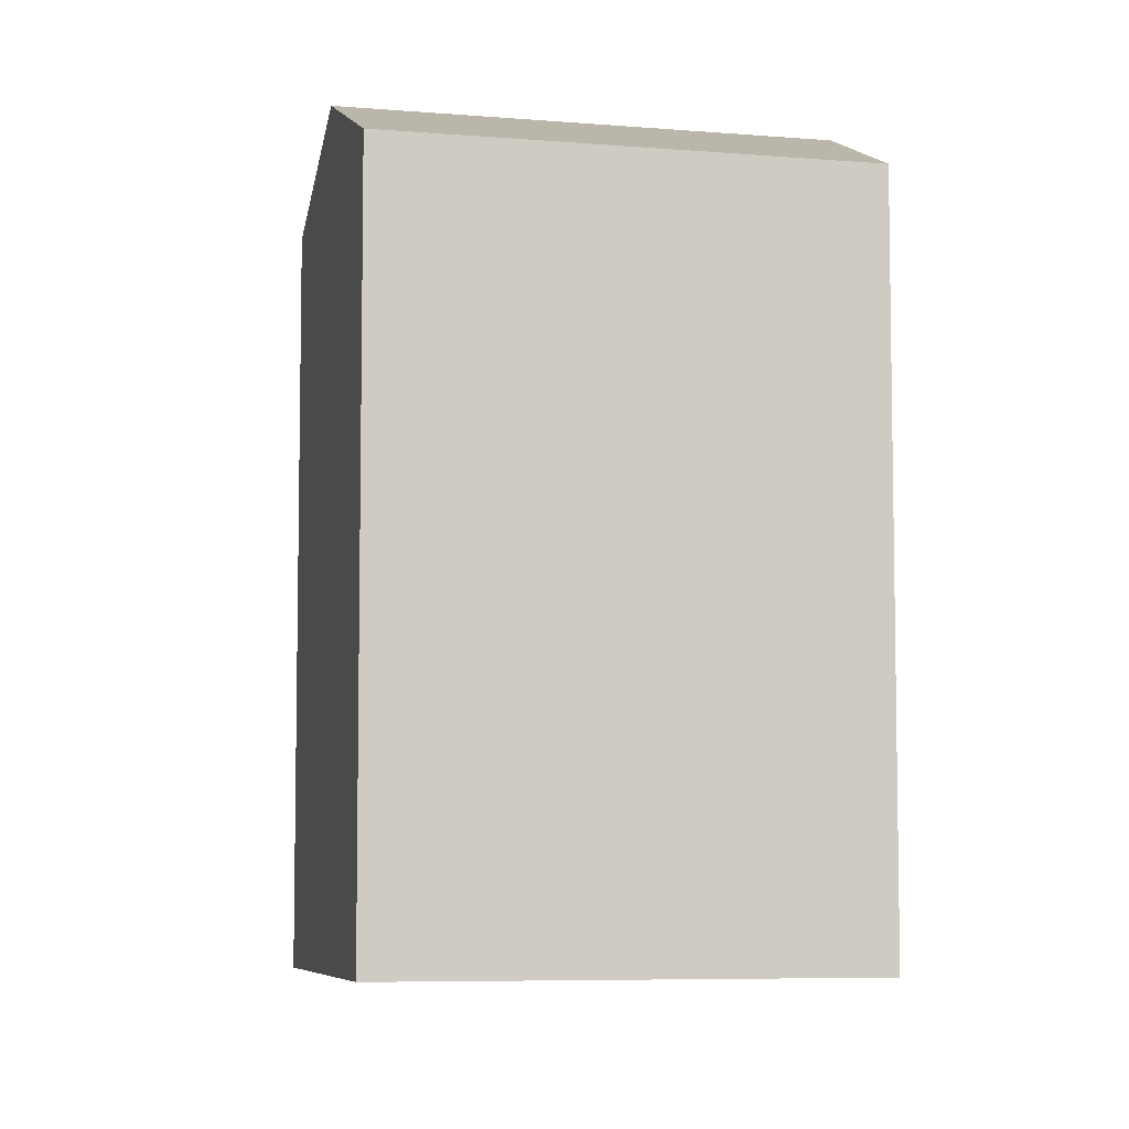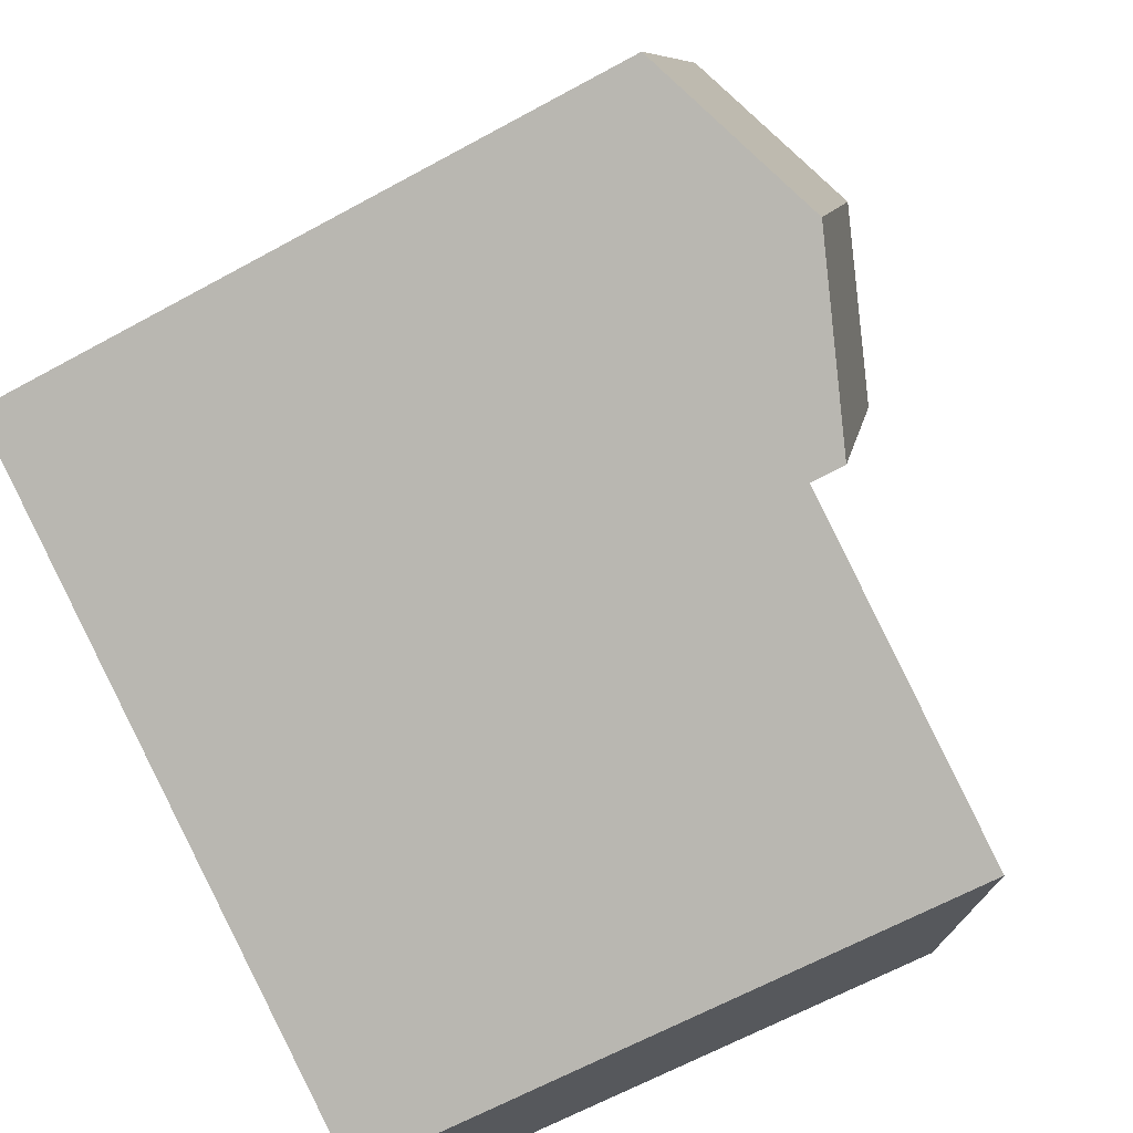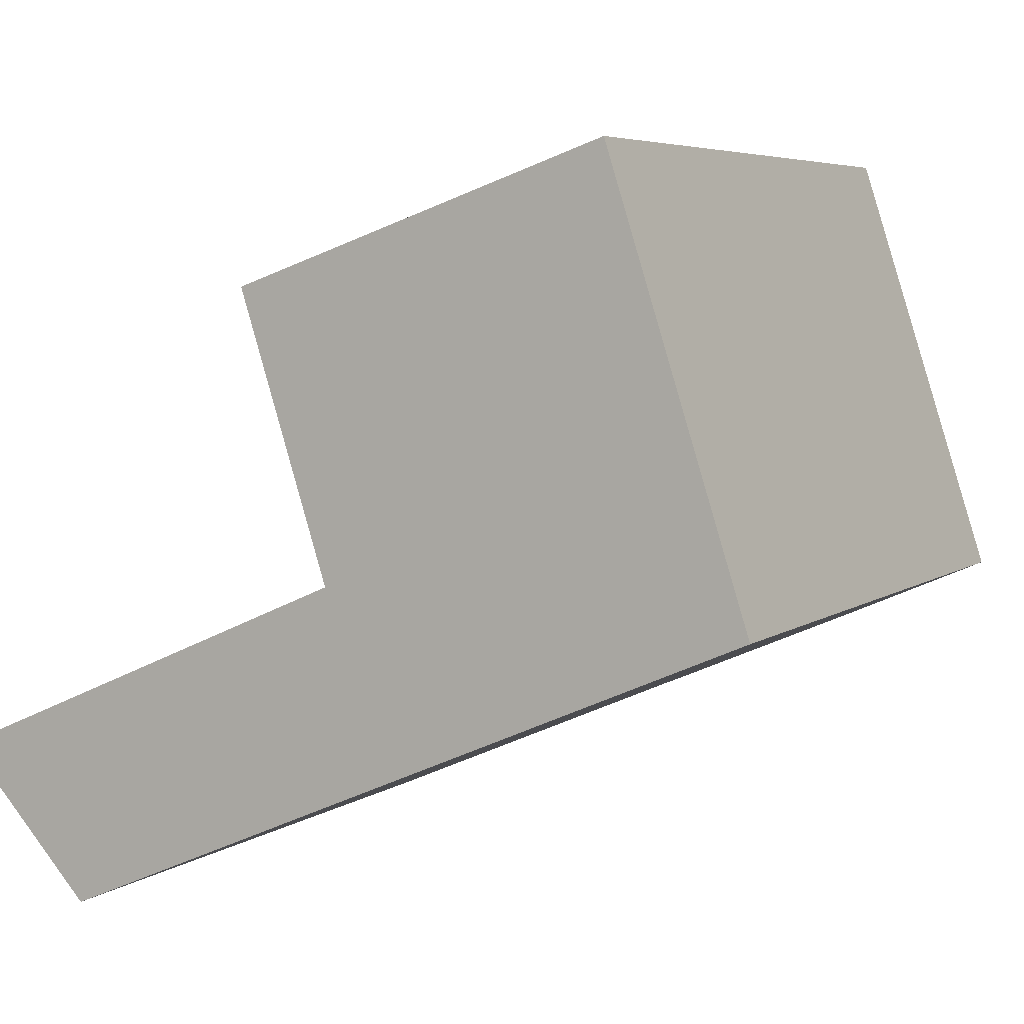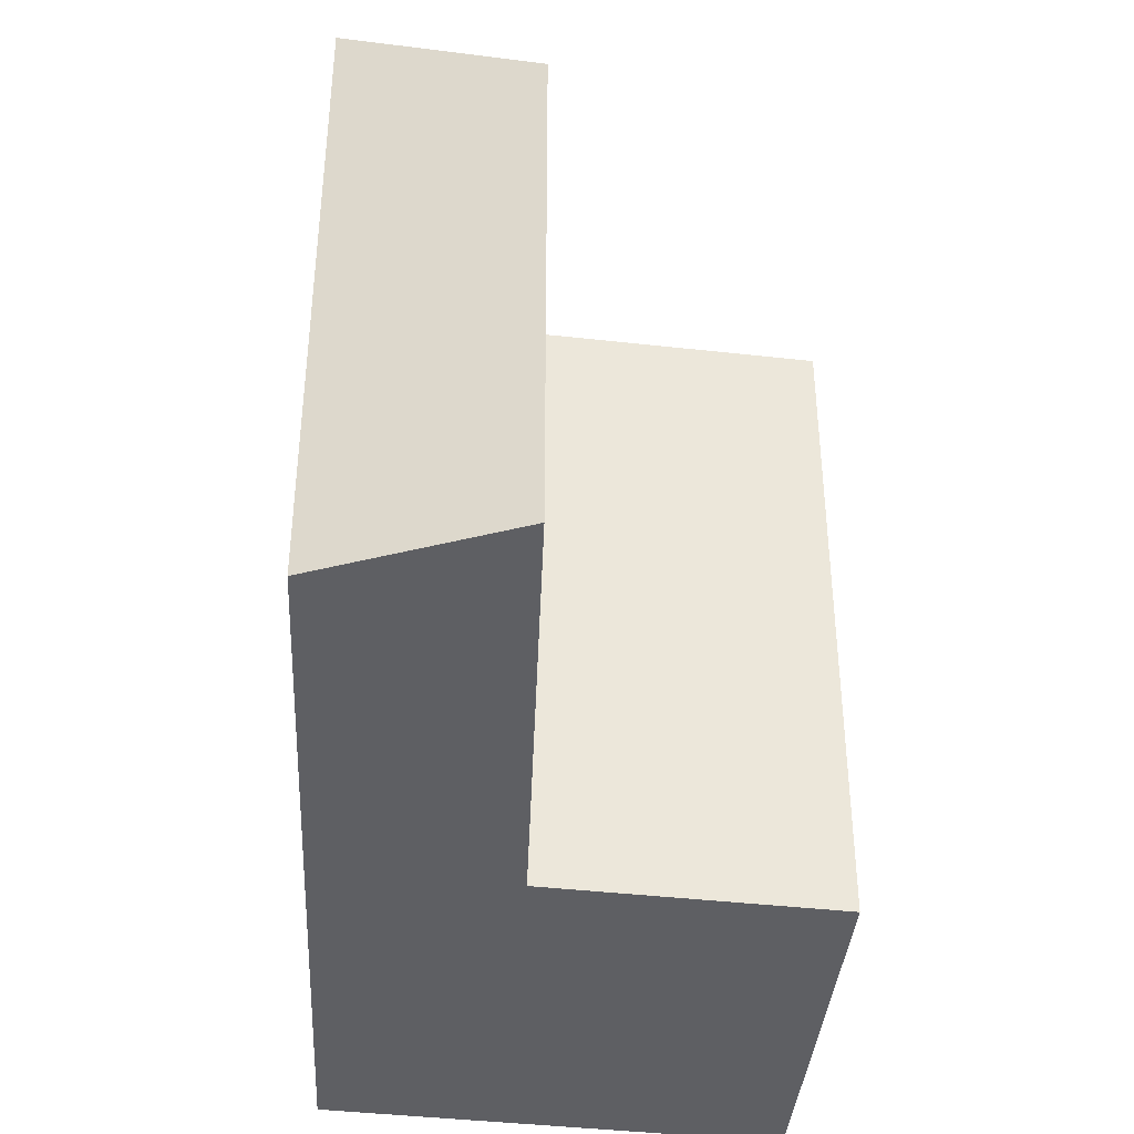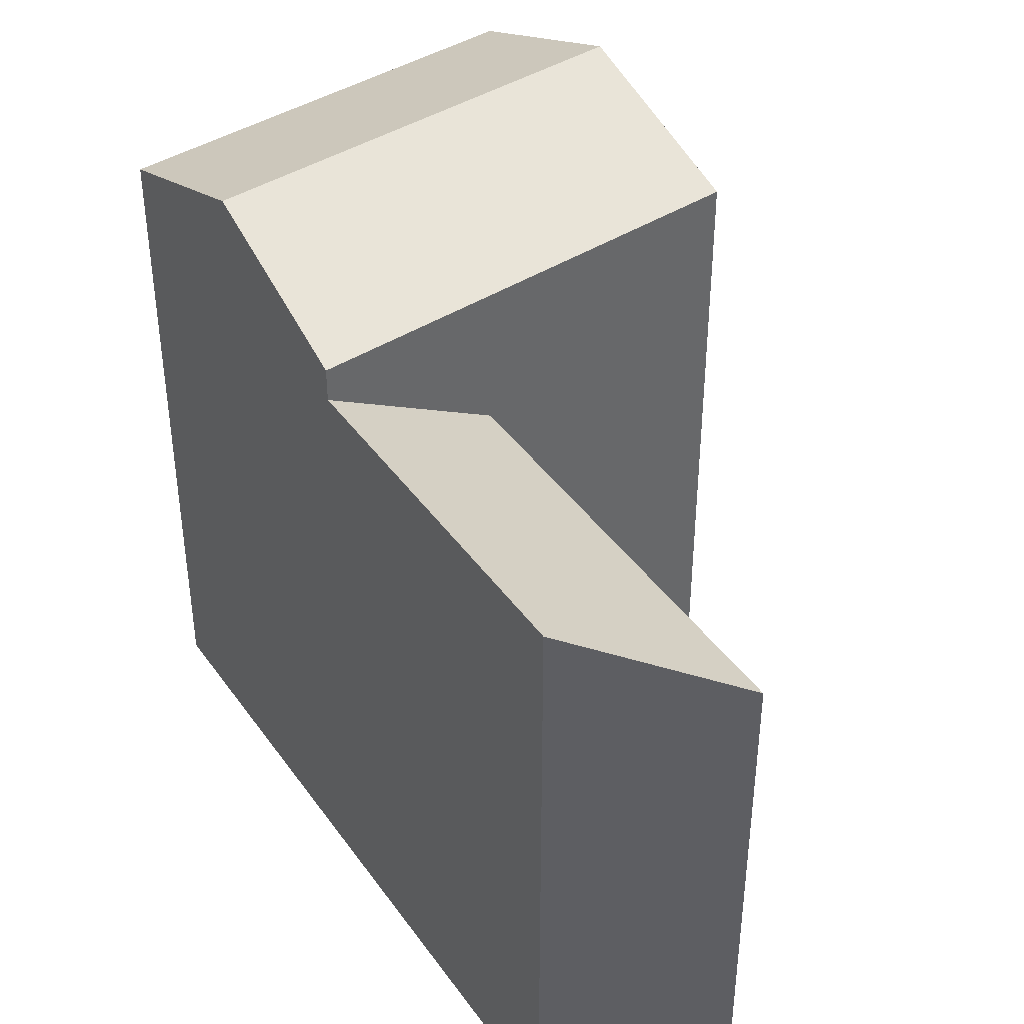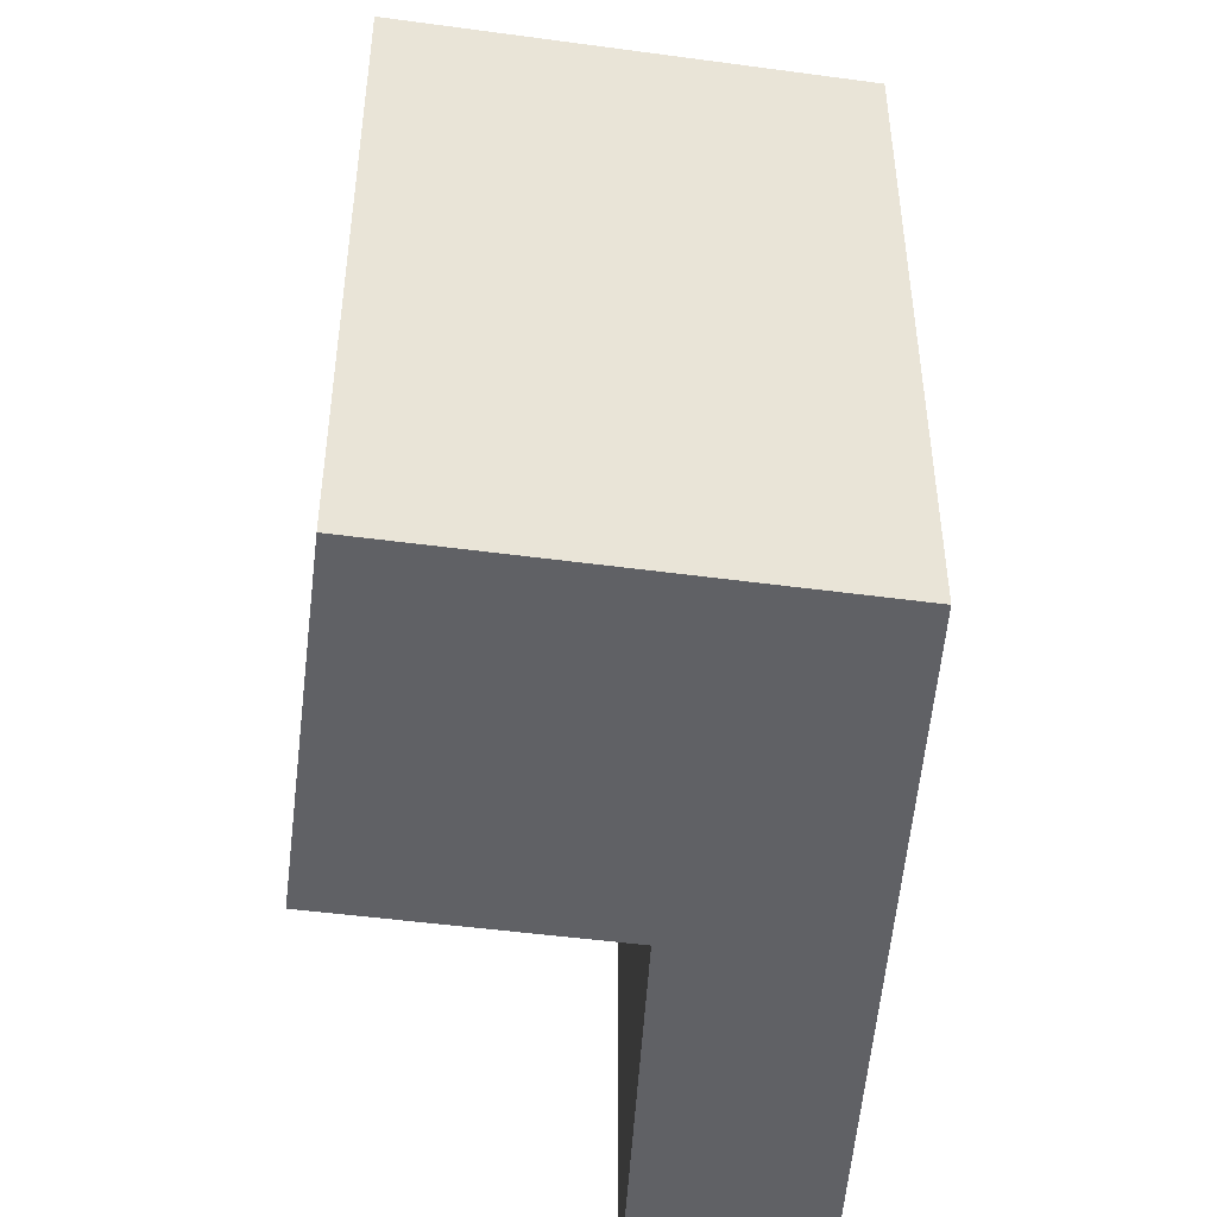
<metadata>
{"format":"obj","ext":"obj","renderer":"f3d","projection":"perspective","resolution":1024,"background":"white","views":[{"elev":-6.7,"azim":58.1,"up":"+Y"},{"elev":-65.0,"azim":118.8,"up":"+Z"},{"elev":5.4,"azim":27.1,"up":"+Z"},{"elev":-41.7,"azim":-115.6,"up":"+Y"},{"elev":41.4,"azim":-145.5,"up":"+Y"},{"elev":-47.7,"azim":63.5,"up":"+Y"}]}
</metadata>
<code>
v  13.39 -1.361e-18 0.02222
v  0 0 0
v  3.801 2.525e-16 -4.123
v  11.76 -3.113e-16 5.085
v  18.45 -1.353e-16 2.21
v  23.51 -2.693e-16 4.398
v  9.275 -7.84e-16 12.8
v  21.88 -5.792e-16 9.46
v  19.64 -1.005e-15 16.41
v  14.46 -8.944e-16 14.61
v  13.39 19.11 0.02162
v  16.82 21.19 7.271
v  18.45 21.19 2.209
v  14.46 21.19 14.61
v  11.76 19.11 5.084
v  9.276 19.11 12.8
v  21.88 19.11 9.459
v  23.51 19.11 4.397
v  19.64 19.11 16.41
v  11.76 14.96 5.084
v  3.802 18.13 -4.124
v  0.000319 14.96 -0.0004738
v  13.39 18.13 0.02165
g defaultobject
f 1 2 3
f 2 1 4
f 4 1 5
f 4 5 6
f 4 6 7
f 7 6 8
f 7 8 9
f 7 9 10
f 11 12 13
f 12 11 14
f 14 11 15
f 14 15 16
f 13 17 18
f 17 13 19
f 19 13 12
f 19 12 14
f 20 21 22
f 21 20 23
f 21 1 3
f 1 21 5
f 5 21 6
f 6 21 23
f 6 23 18
f 18 23 11
f 18 11 13
f 19 10 9
f 10 19 7
f 7 19 16
f 16 19 14
f 11 23 15
f 20 15 23
f 16 15 20
f 4 16 20
f 7 16 4
f 18 8 6
f 8 18 9
f 9 18 17
f 9 17 19
f 4 22 2
f 22 4 20
f 22 3 2
f 3 22 21

</code>
